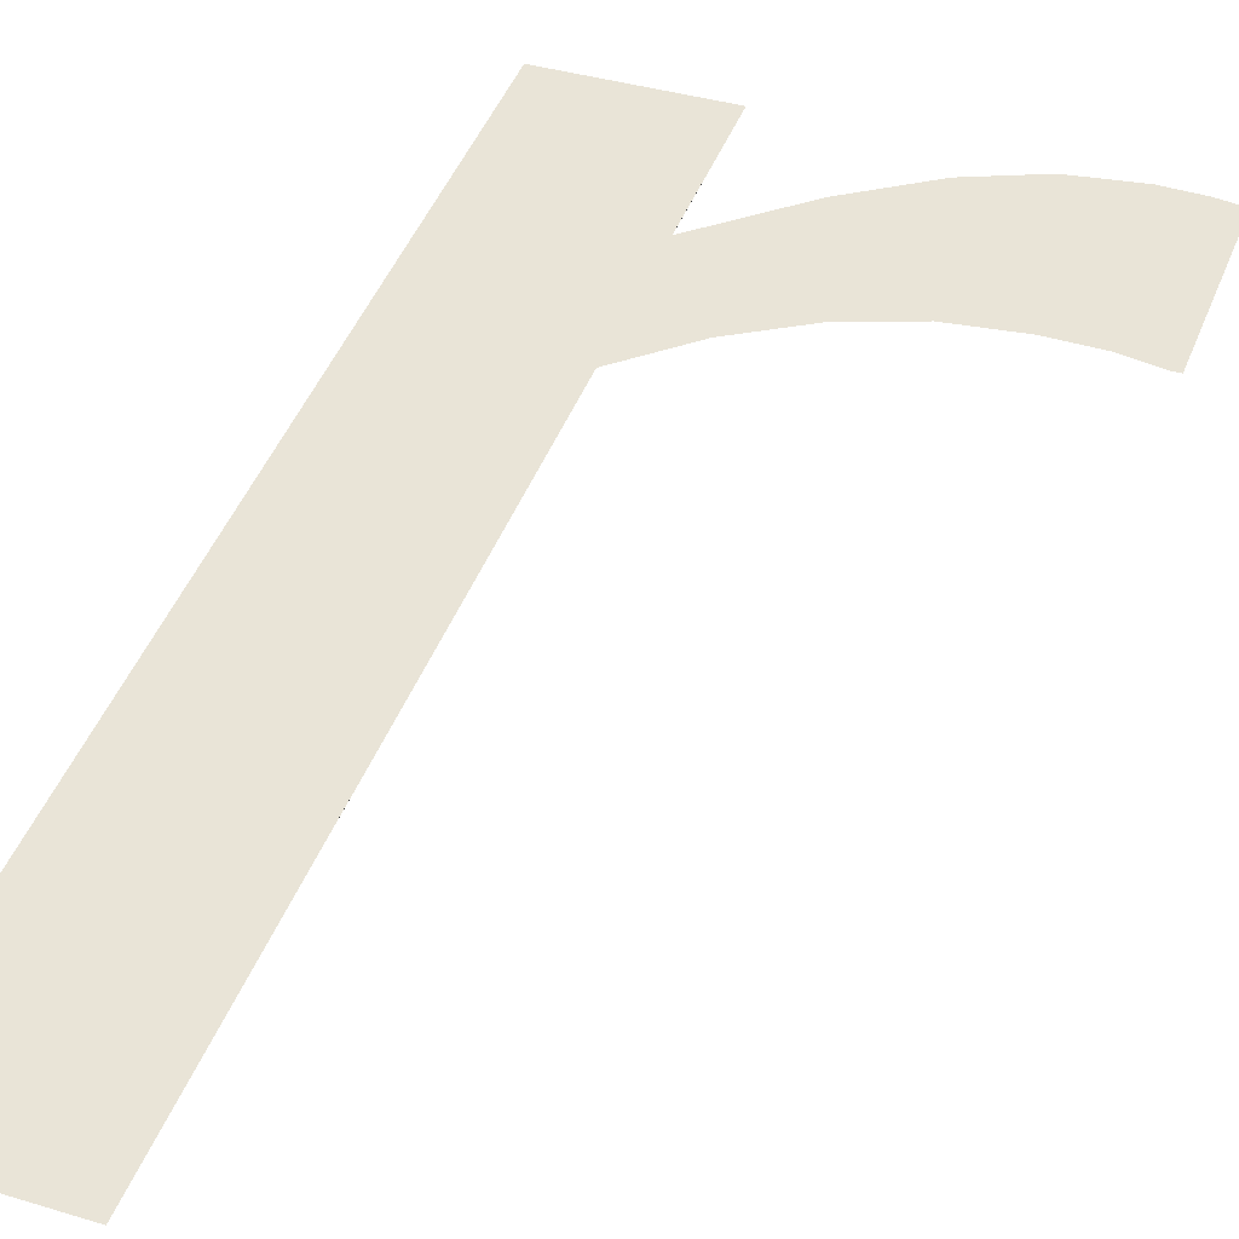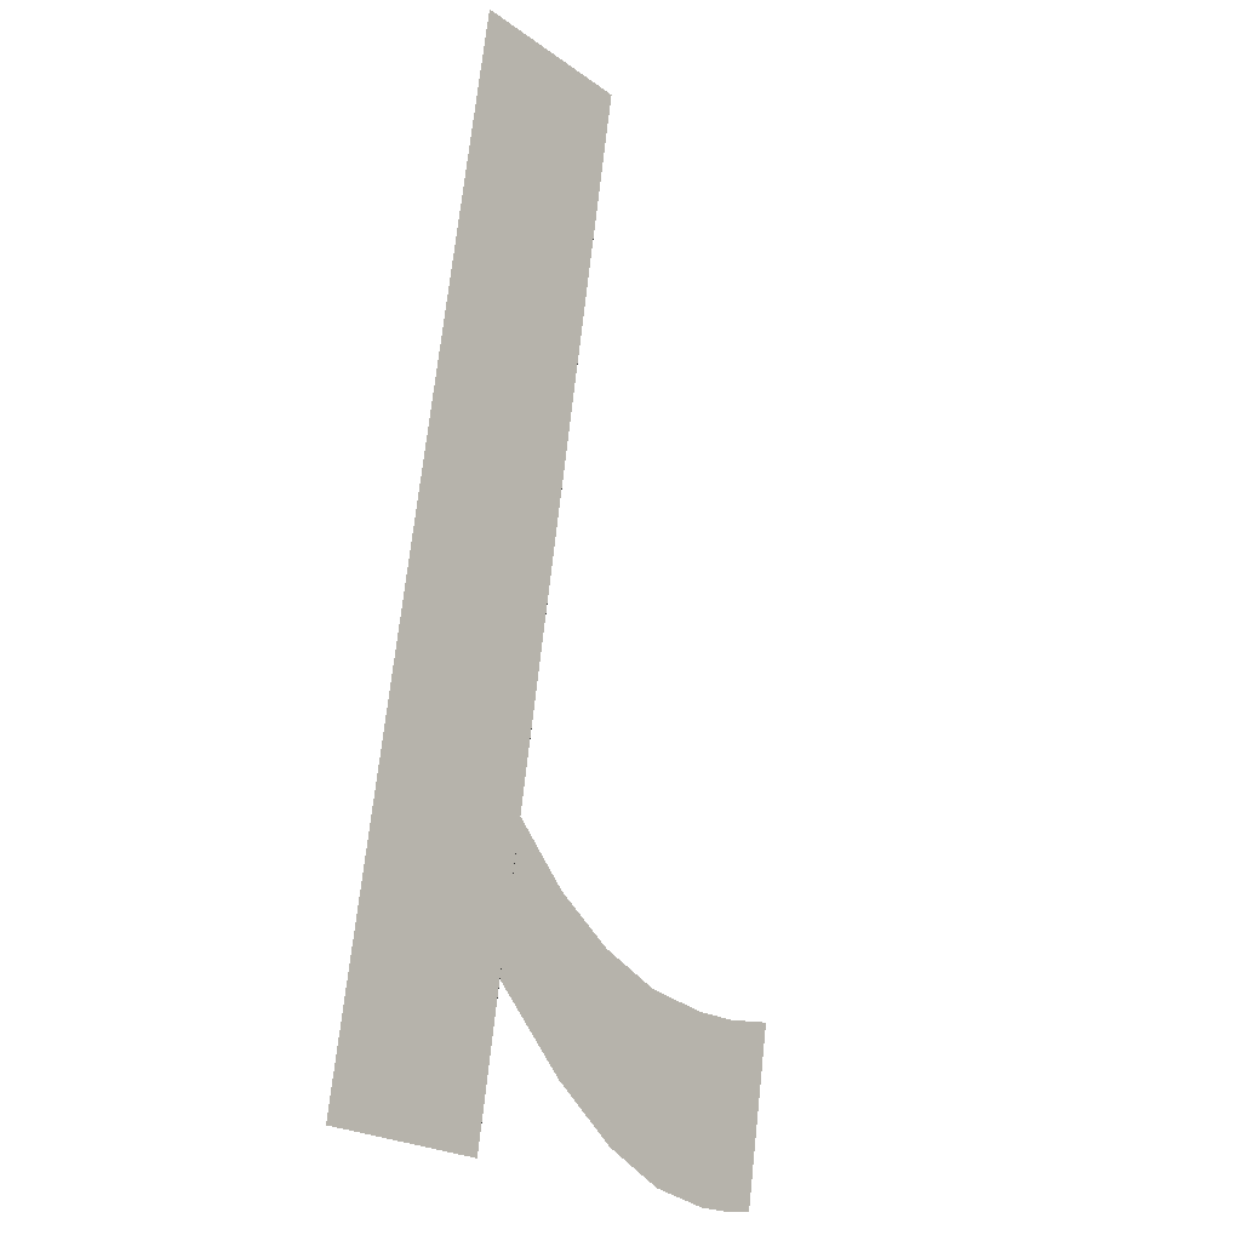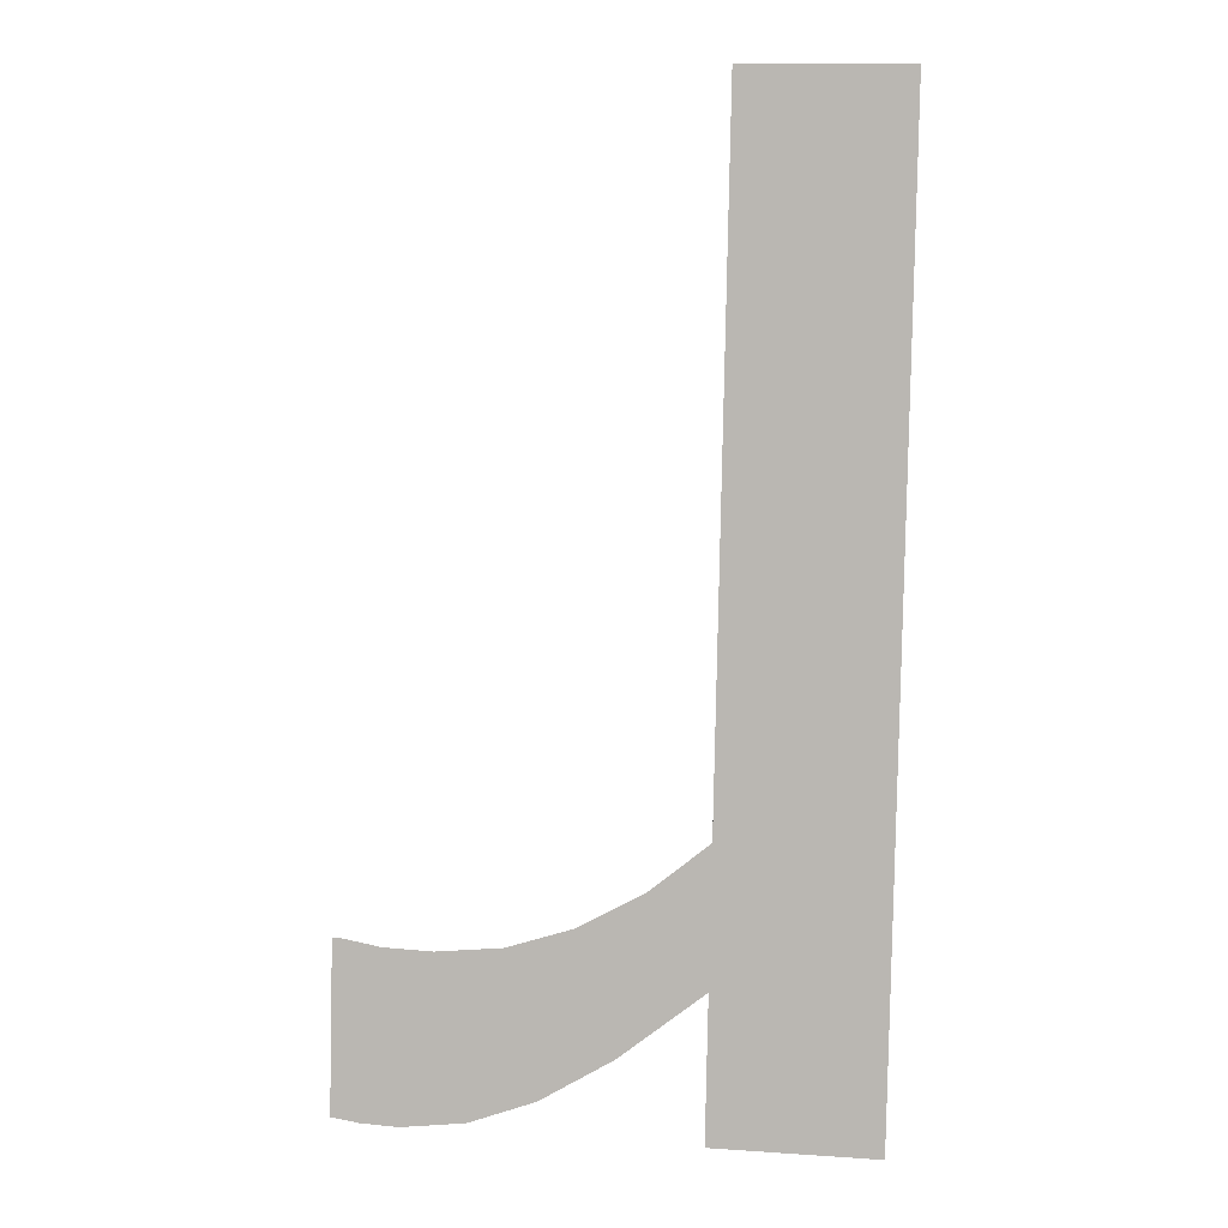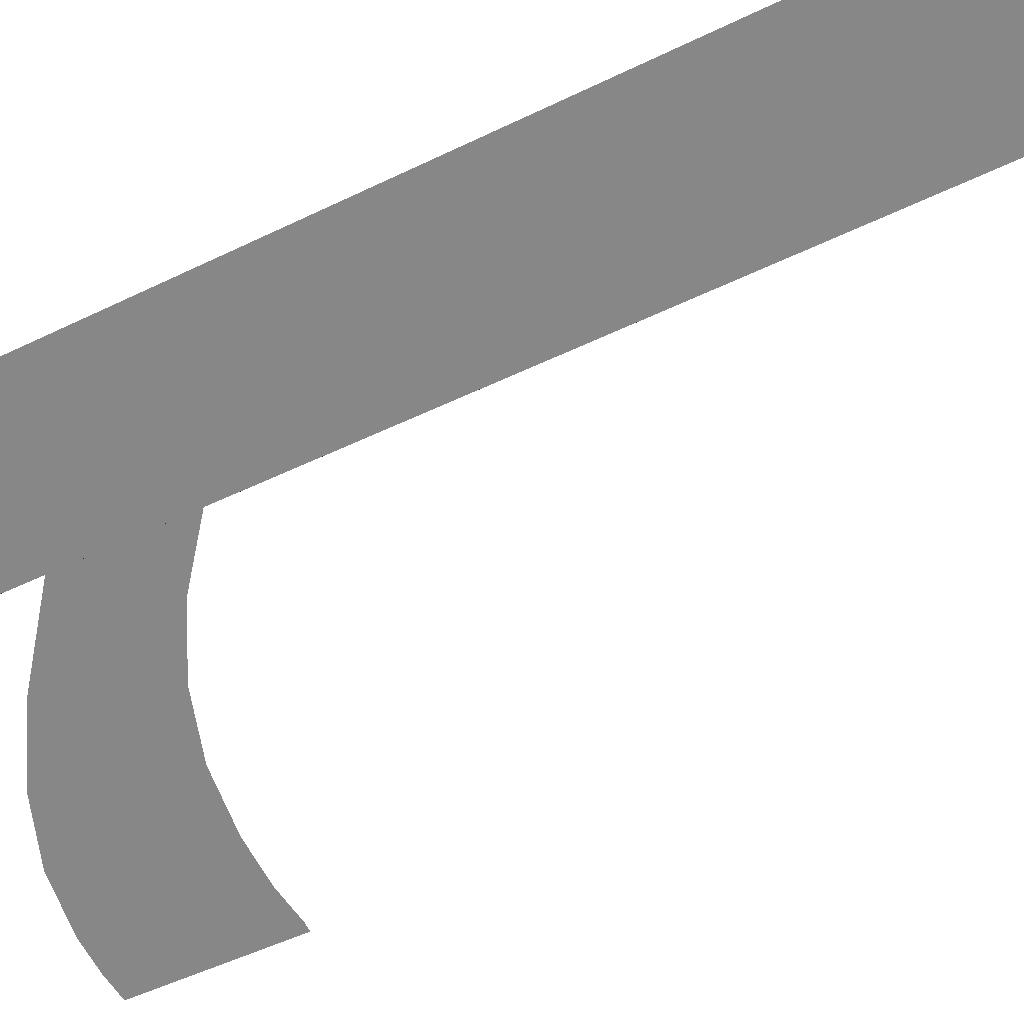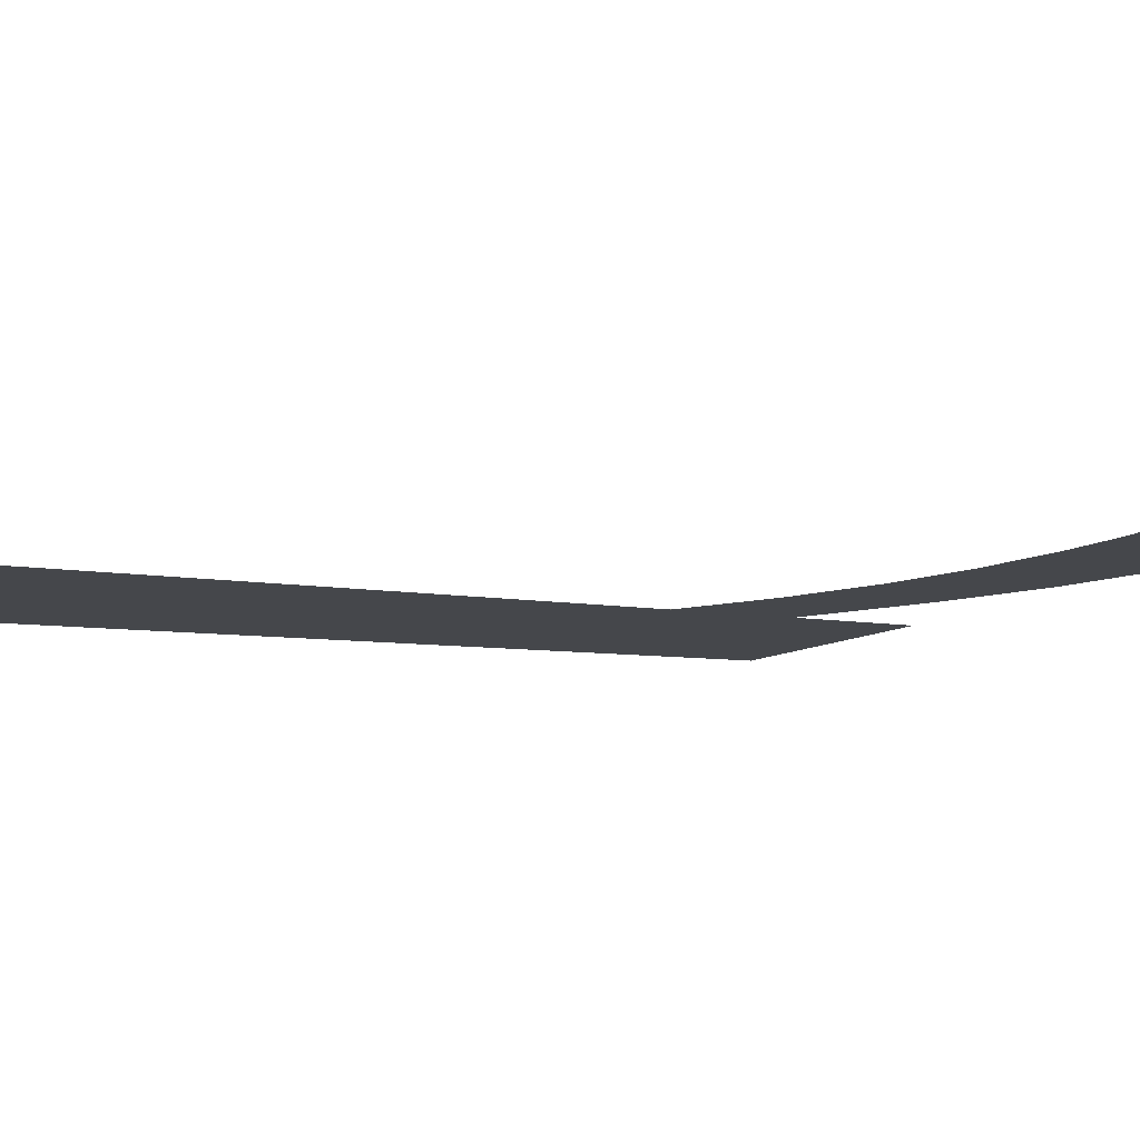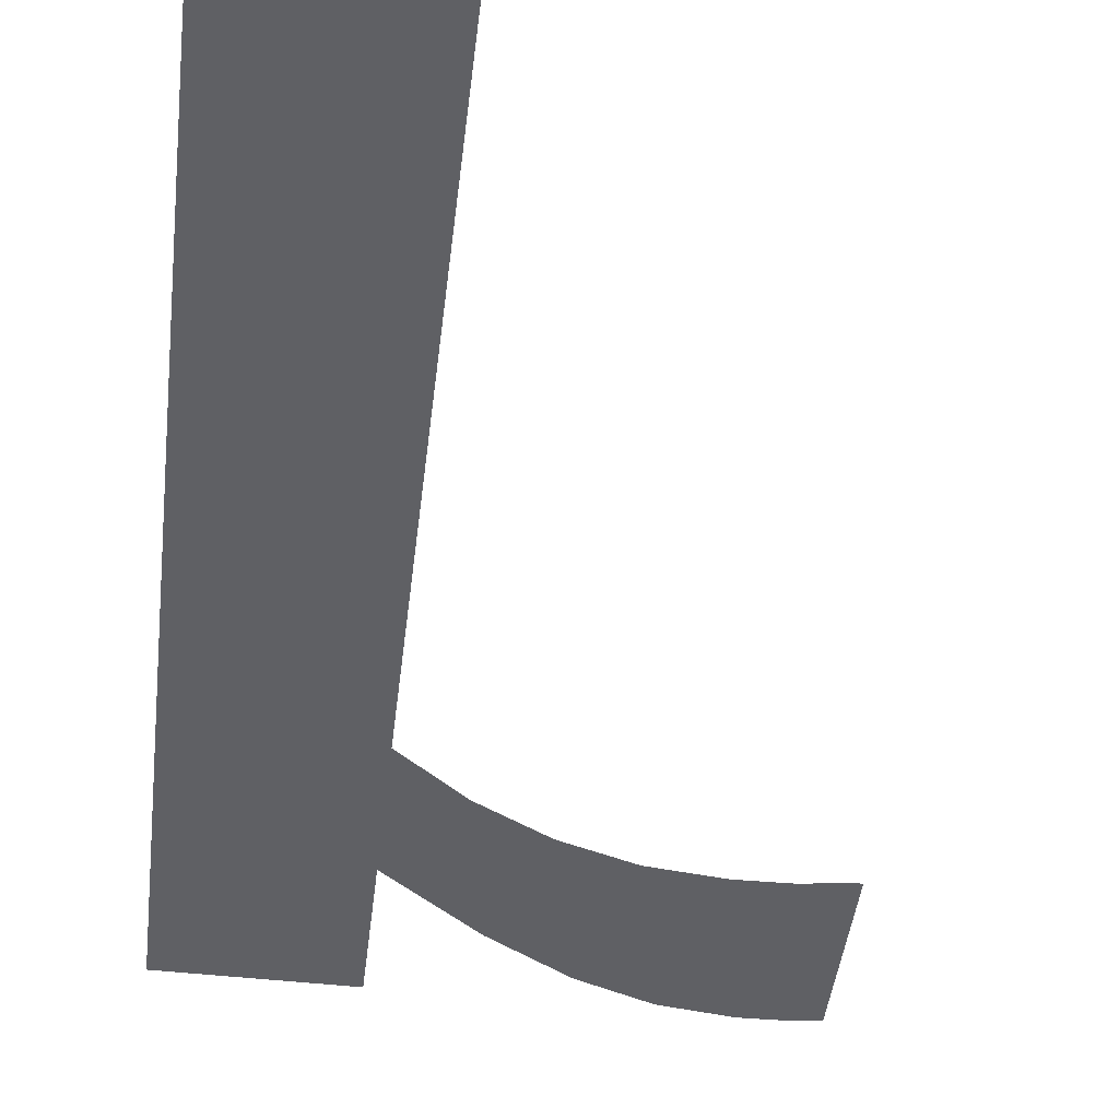
<metadata>
{"format":"obj","ext":"obj","renderer":"f3d","projection":"perspective","resolution":1024,"background":"white","views":[{"elev":37.7,"azim":21.2,"up":"+Y"},{"elev":-24.0,"azim":-49.3,"up":"+Z"},{"elev":13.6,"azim":-171.5,"up":"+Z"},{"elev":-67.6,"azim":-62.9,"up":"+Y"},{"elev":-15.4,"azim":43.5,"up":"+Y"},{"elev":-51.8,"azim":-6.6,"up":"+Y"}]}
</metadata>
<code>
o mesh302/mesh302-geometry#mesh302-geometry
v 0.4724 -0.0881 0.023
v 0.4715 -0.08841 0.02512
v 0.4715 -0.0882 0.0237
v 0.4721 -0.08834 0.02461
v 0.4715 -0.08944 0.03224
v 0.4728 -0.08828 0.02424
v 0.4715 -0.08799 0.02221
v 0.4731 -0.08804 0.02254
v 0.4698 -0.08944 0.03224
v 0.4735 -0.08825 0.02402
v 0.4698 -0.08799 0.02221
v 0.4738 -0.088 0.02229
v 0.4742 -0.08824 0.02394
v 0.4745 -0.08799 0.02221
v 0.4747 -0.08824 0.02396
v 0.4749 -0.08799 0.02222
v 0.4751 -0.08825 0.02402
v 0.4752 -0.088 0.02226
v 0.4752 -0.08825 0.02402
f 1 2 3
f 2 1 4
f 3 2 1
f 4 1 2
f 5 3 2
f 2 3 5
f 4 1 6
f 6 1 4
f 5 7 3
f 3 7 5
f 6 1 8
f 8 1 6
f 9 7 5
f 5 7 9
f 6 8 10
f 10 8 6
f 7 9 11
f 11 9 7
f 10 8 12
f 12 8 10
f 10 12 13
f 13 12 10
f 13 12 14
f 14 12 13
f 13 14 15
f 15 14 13
f 15 14 16
f 16 14 15
f 15 16 17
f 17 16 15
f 17 16 18
f 18 16 17
f 17 18 19
f 19 18 17

</code>
